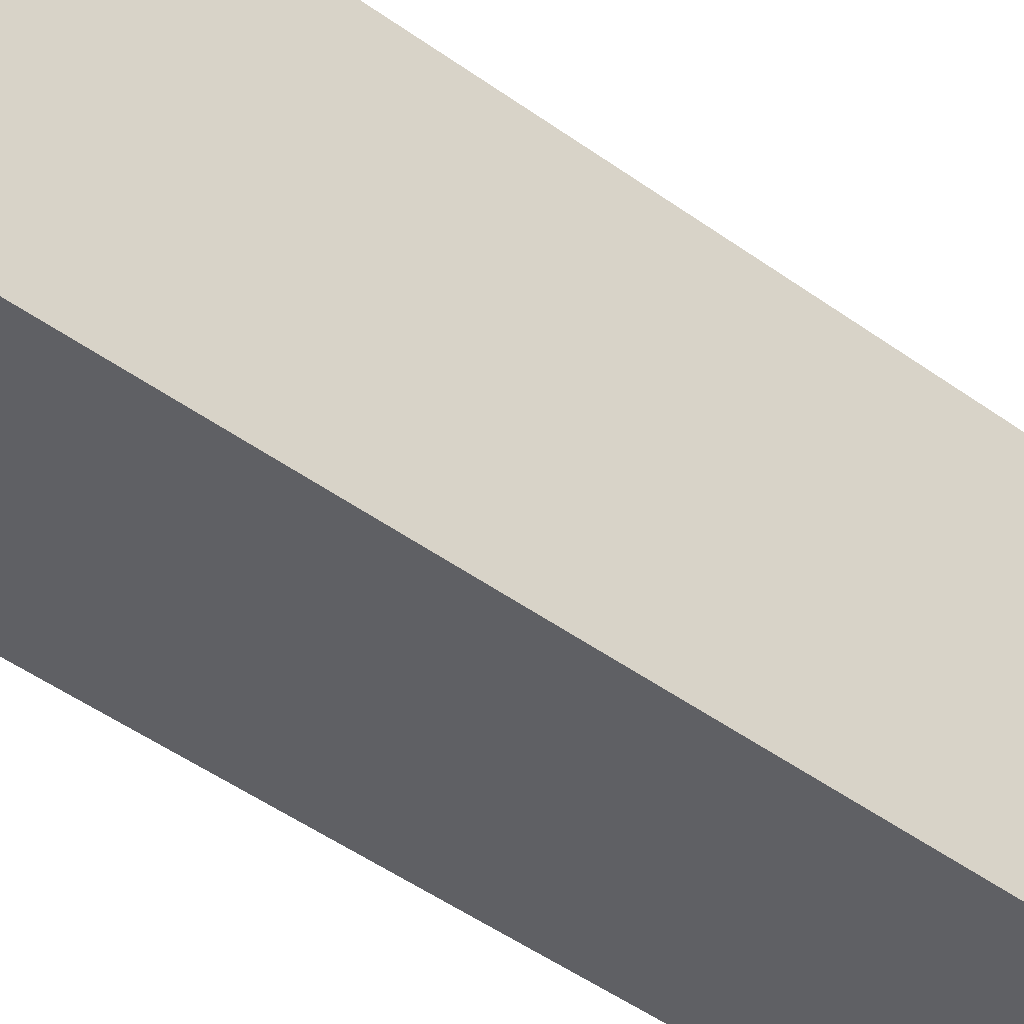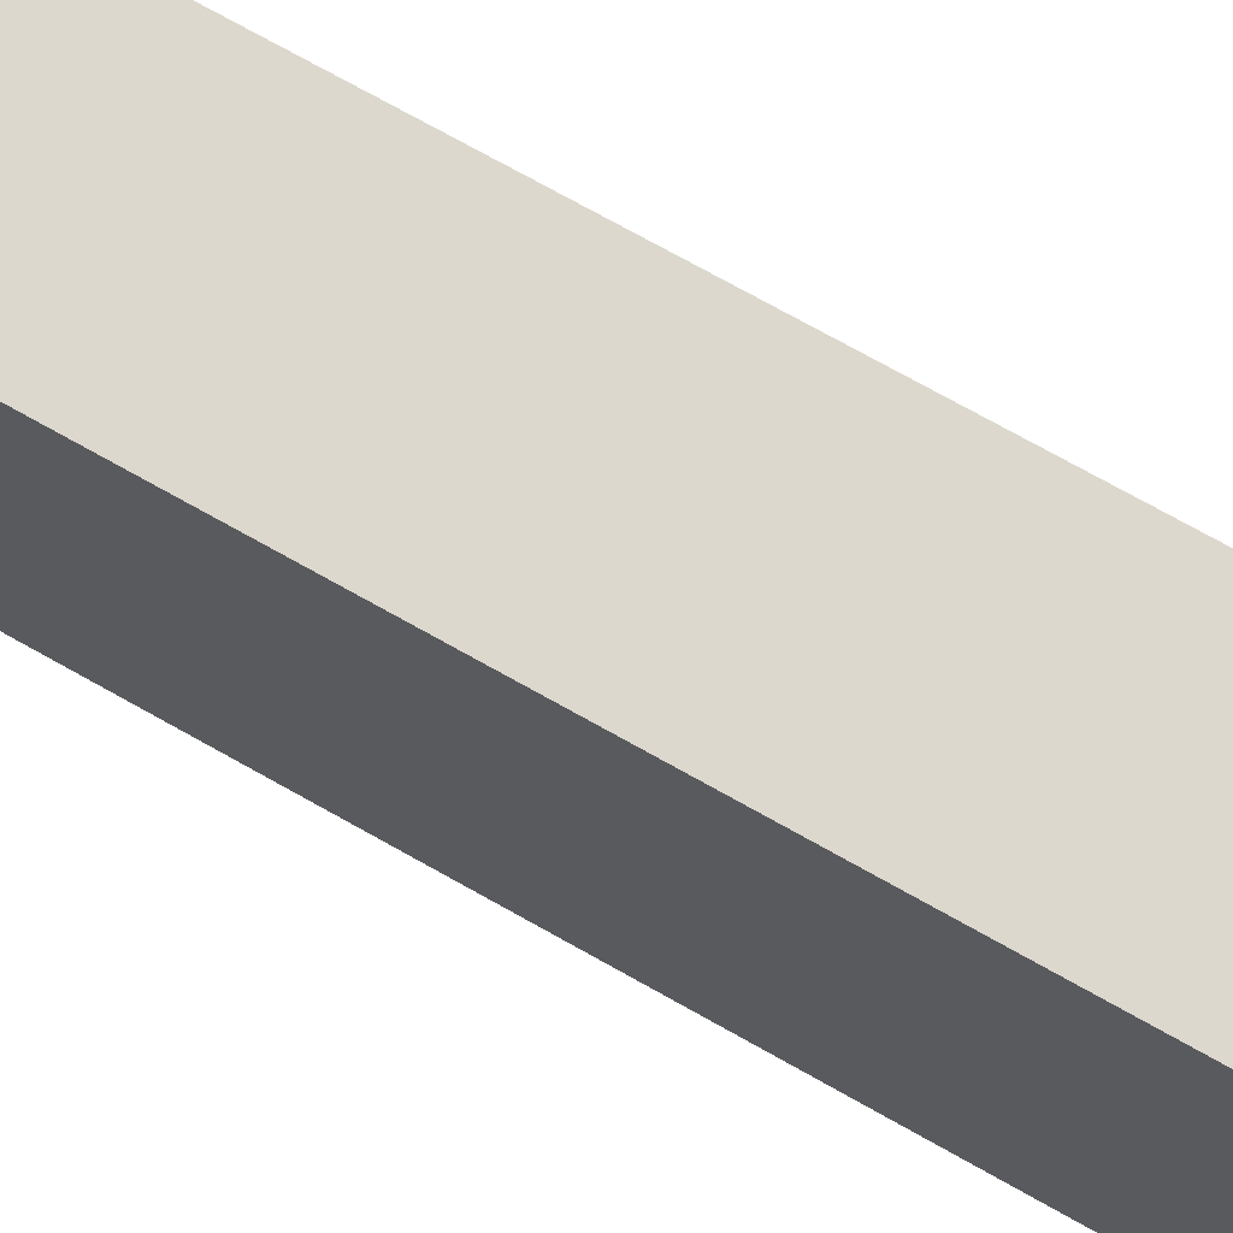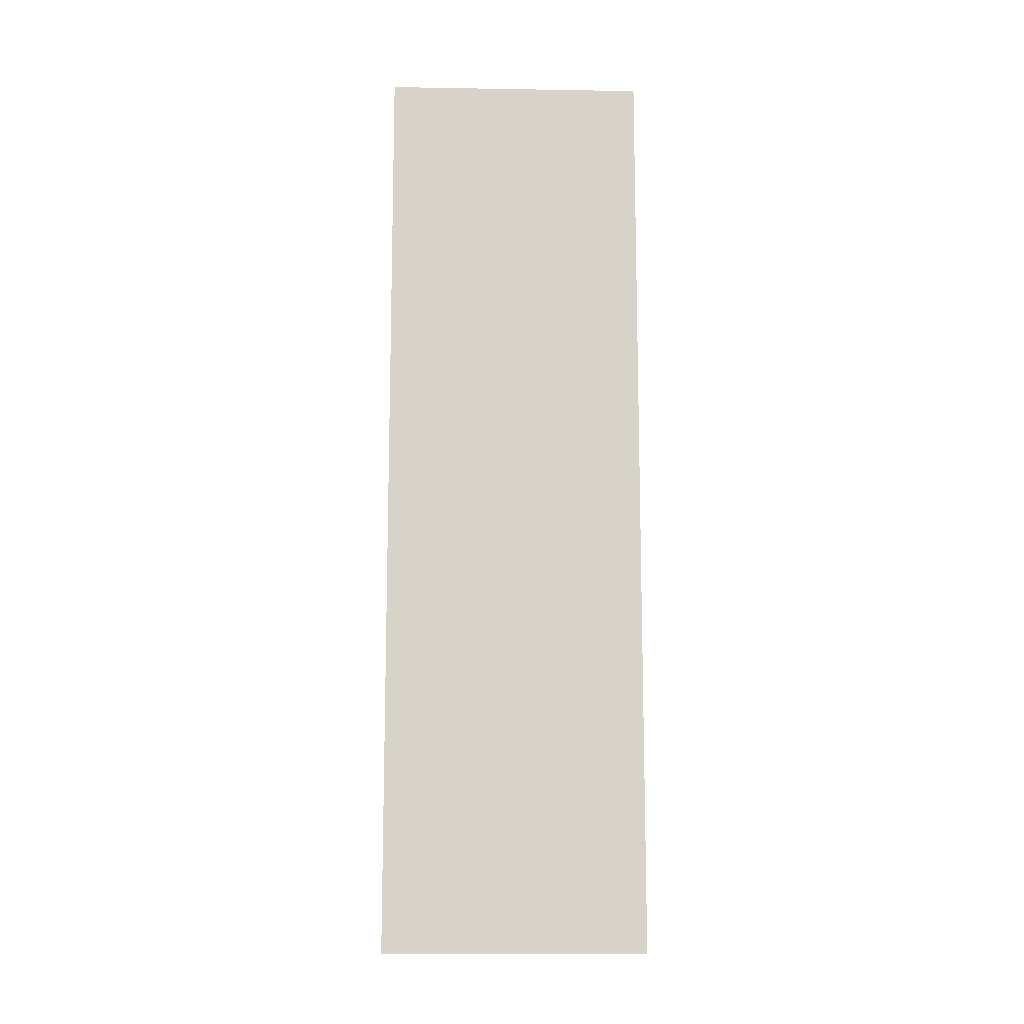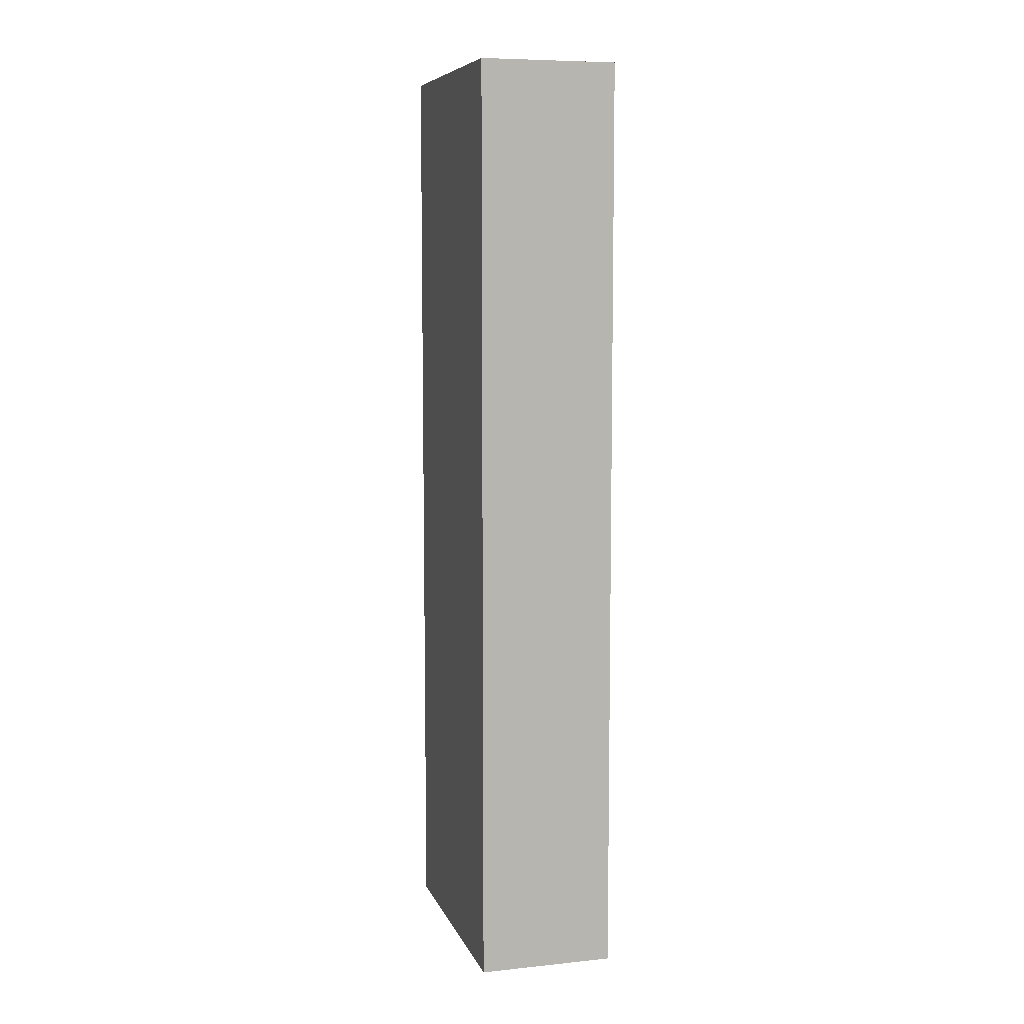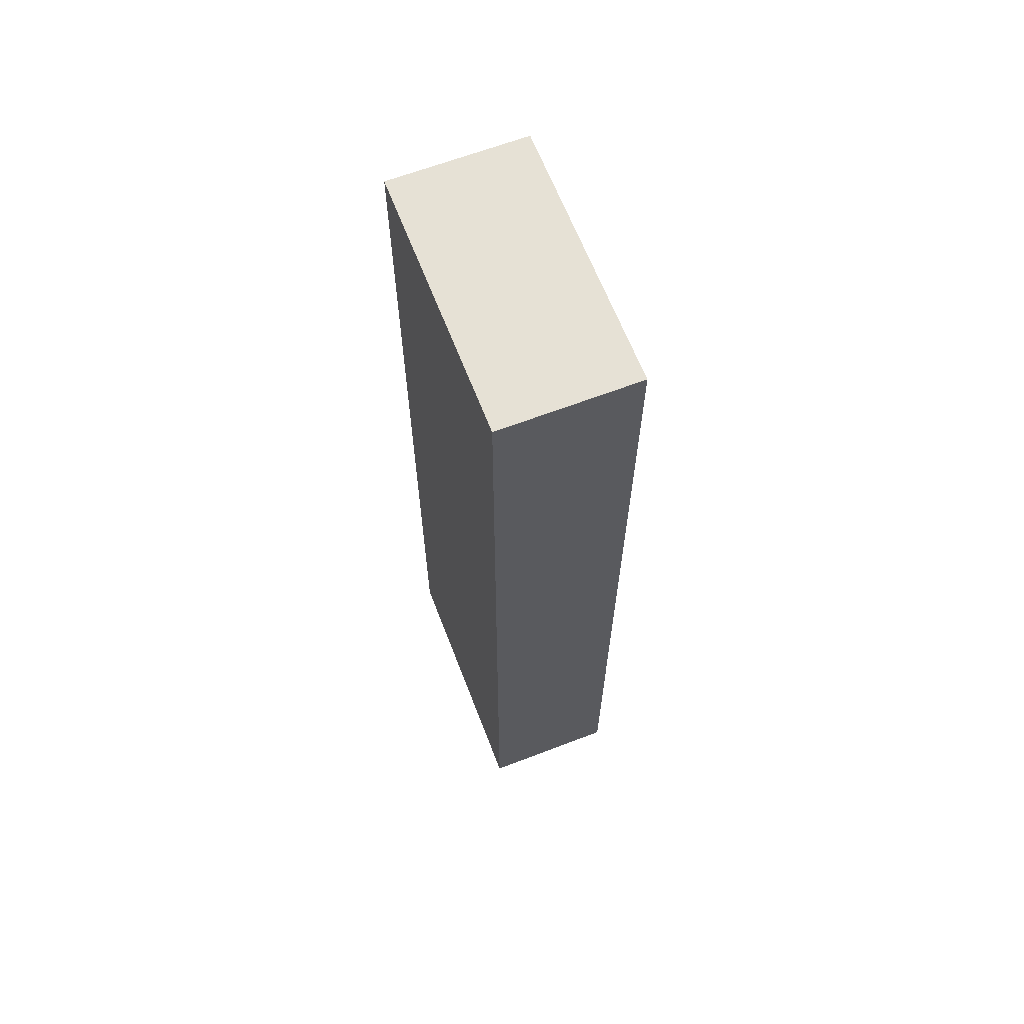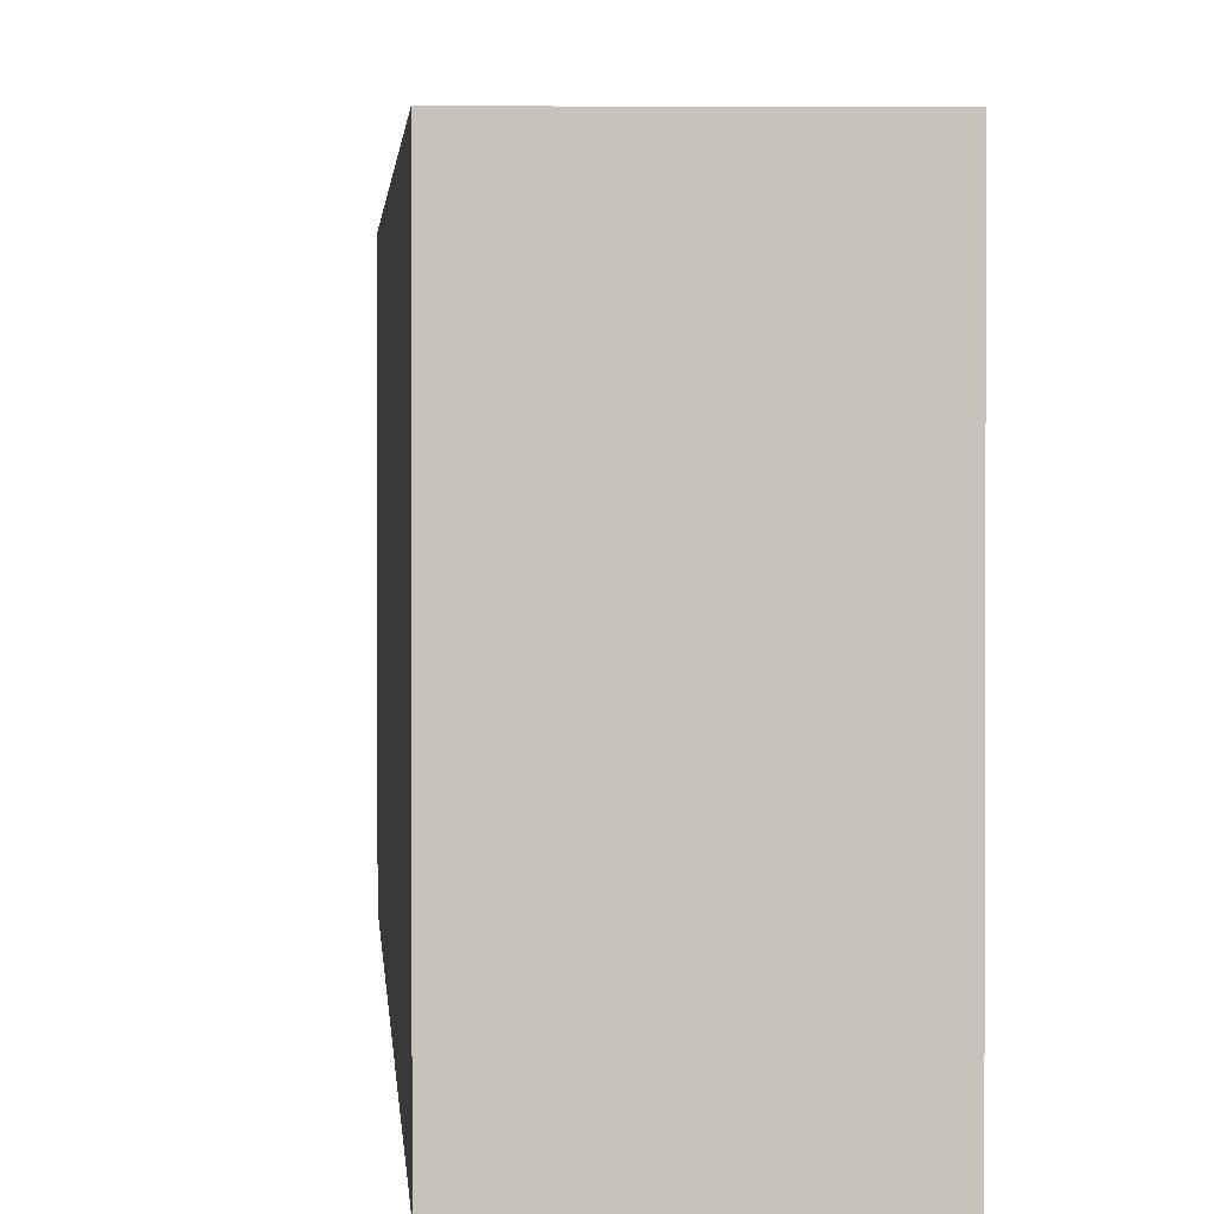
<metadata>
{"format":"obj","ext":"obj","renderer":"f3d","projection":"perspective","resolution":1024,"background":"white","views":[{"elev":-45.2,"azim":49.7,"up":"+Y"},{"elev":72.1,"azim":-60.5,"up":"+Y"},{"elev":-12.2,"azim":-92.2,"up":"+Z"},{"elev":7.9,"azim":164.2,"up":"+Z"},{"elev":64.7,"azim":-21.1,"up":"+Z"},{"elev":1.7,"azim":177.3,"up":"+Y"}]}
</metadata>
<code>
v  4.794 -9.595 33.59
v  4.794 -9.595 -33.74
v  4.794 9.595 -33.74
v  4.794 9.595 33.59
v  -0.1532 -9.595 -33.74
v  -0.1532 9.595 -33.74
v  -0.1532 -9.595 33.59
v  -0.1532 9.595 33.59
v  -5.101 -9.595 33.59
v  -5.101 9.595 33.59
v  -5.101 9.595 -33.74
v  -5.101 -9.595 -33.74
o Box001
g Box001
f 1 2 3
f 3 4 1
f 5 6 3
f 3 2 5
f 2 1 7
f 7 5 2
f 4 3 6
f 6 8 4
f 1 4 8
f 8 7 1
f 9 10 11
f 11 12 9
f 5 12 11
f 11 6 5
f 12 5 7
f 7 9 12
f 10 8 6
f 6 11 10
f 9 7 8
f 8 10 9

</code>
